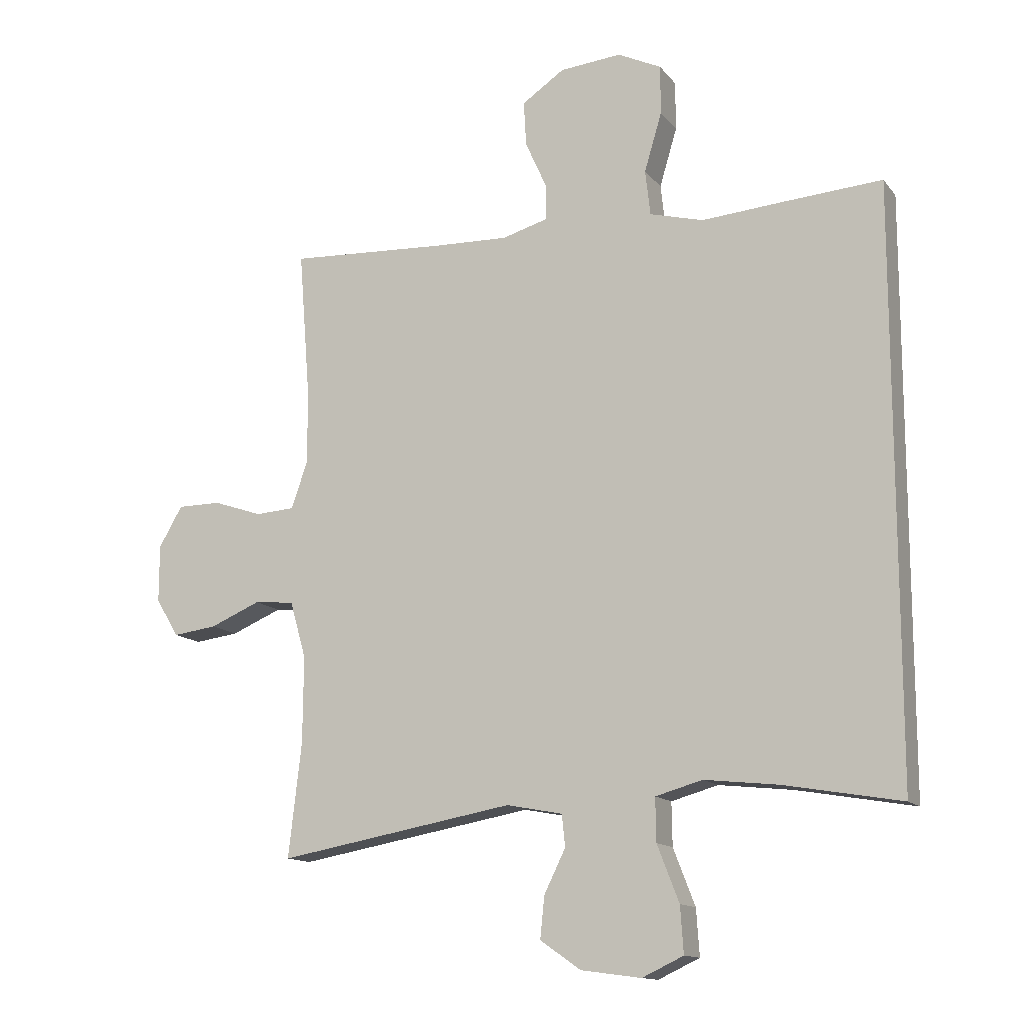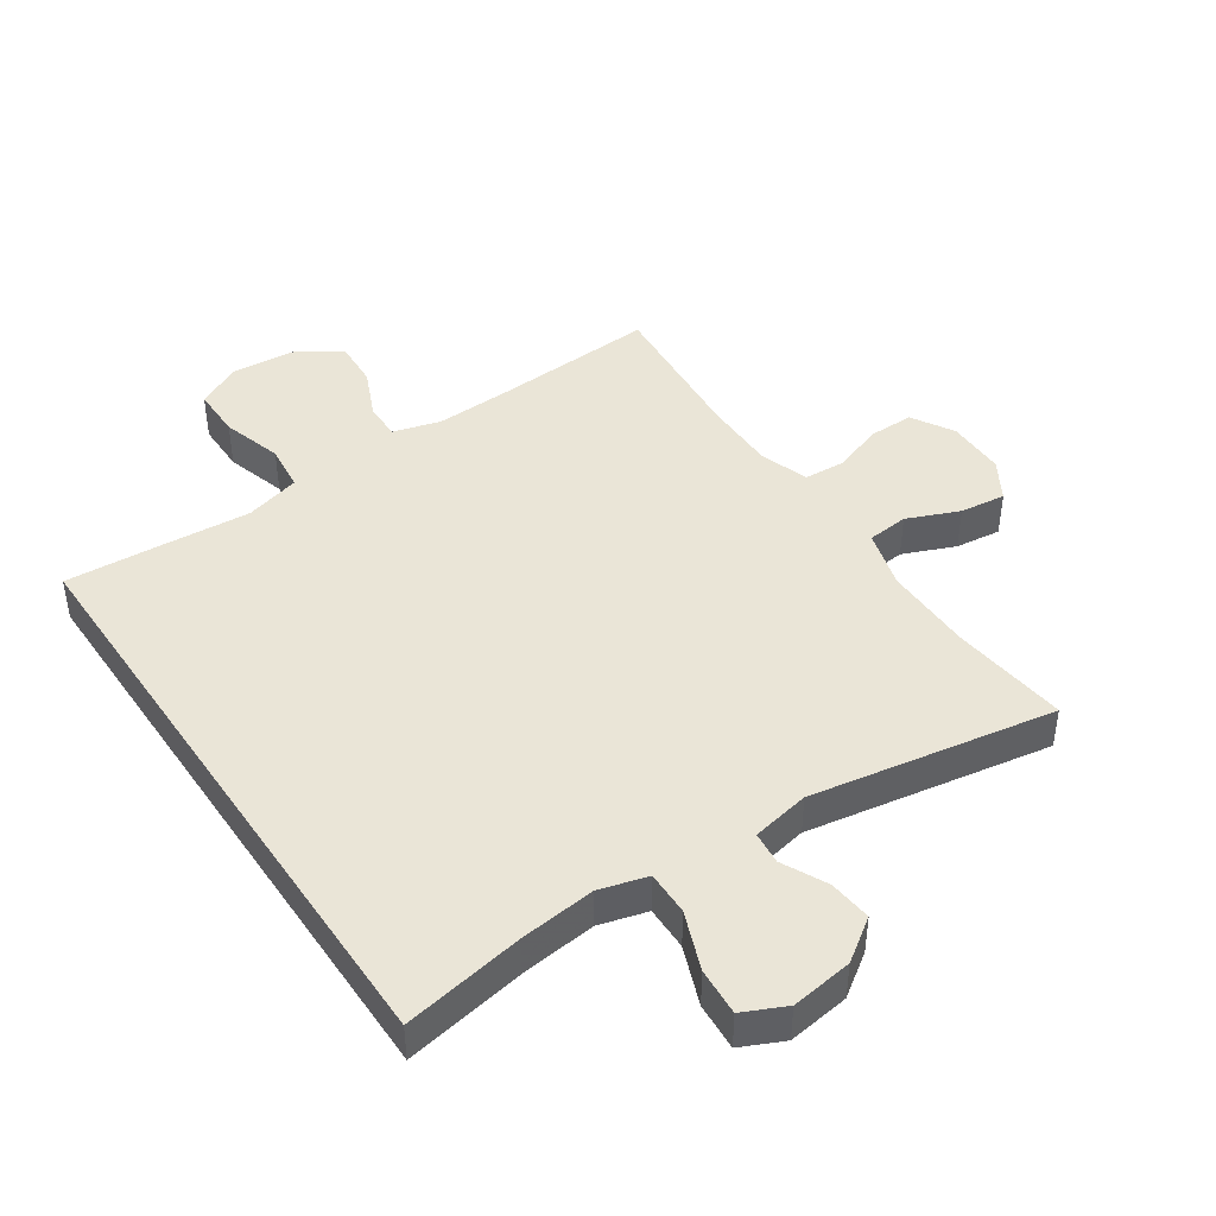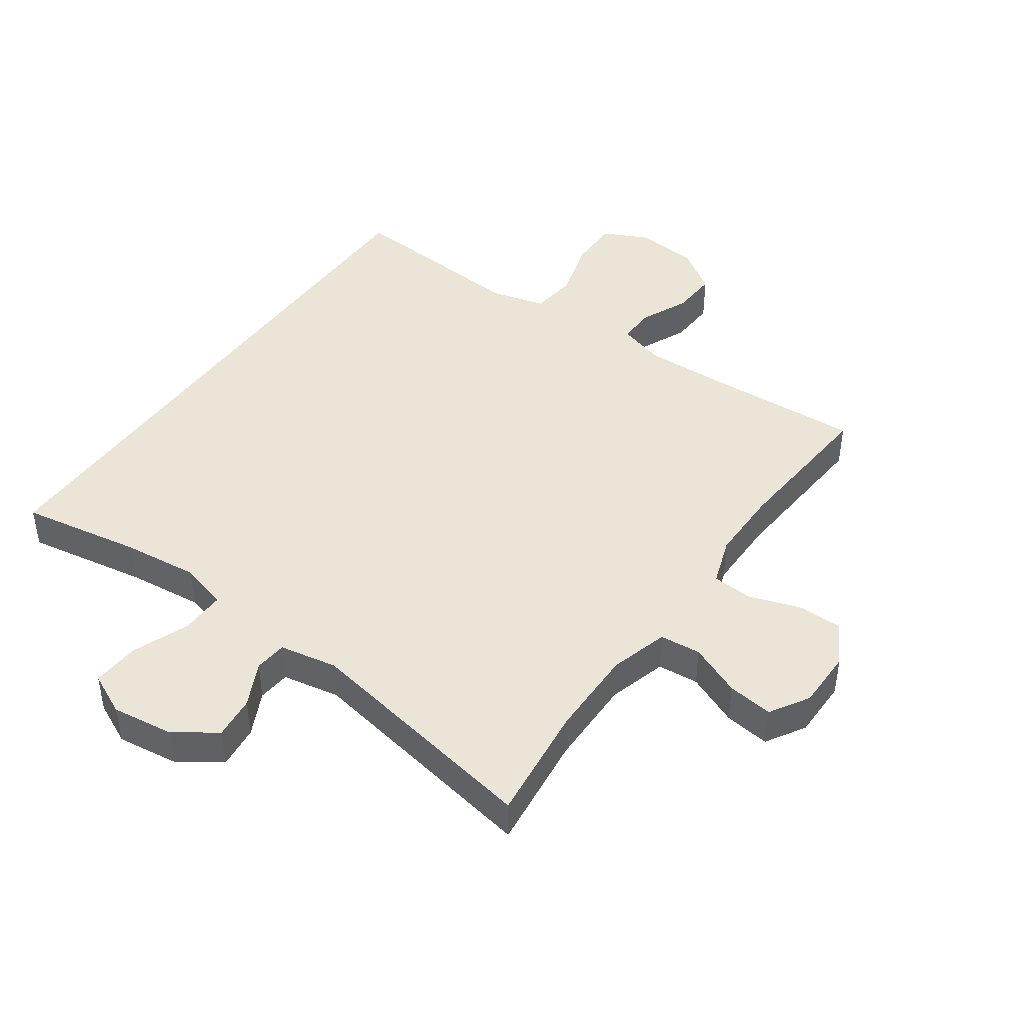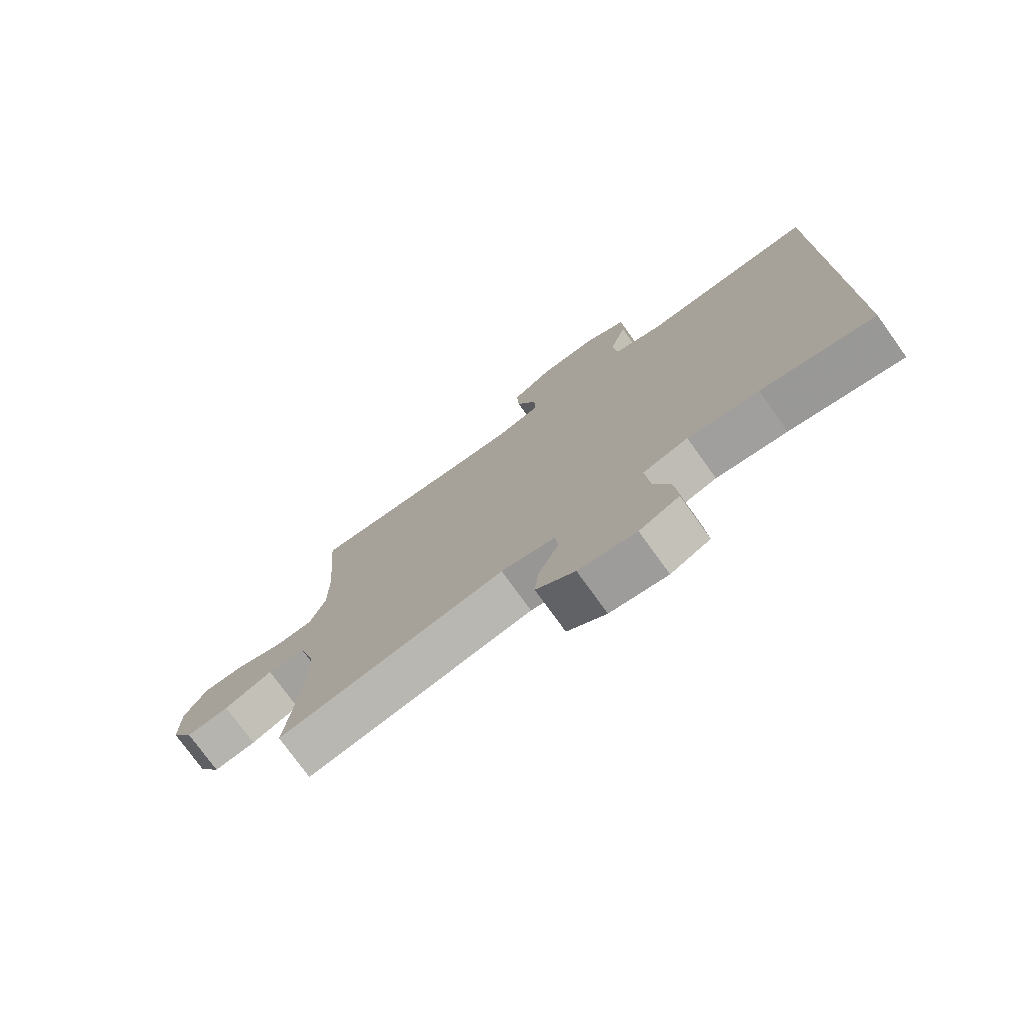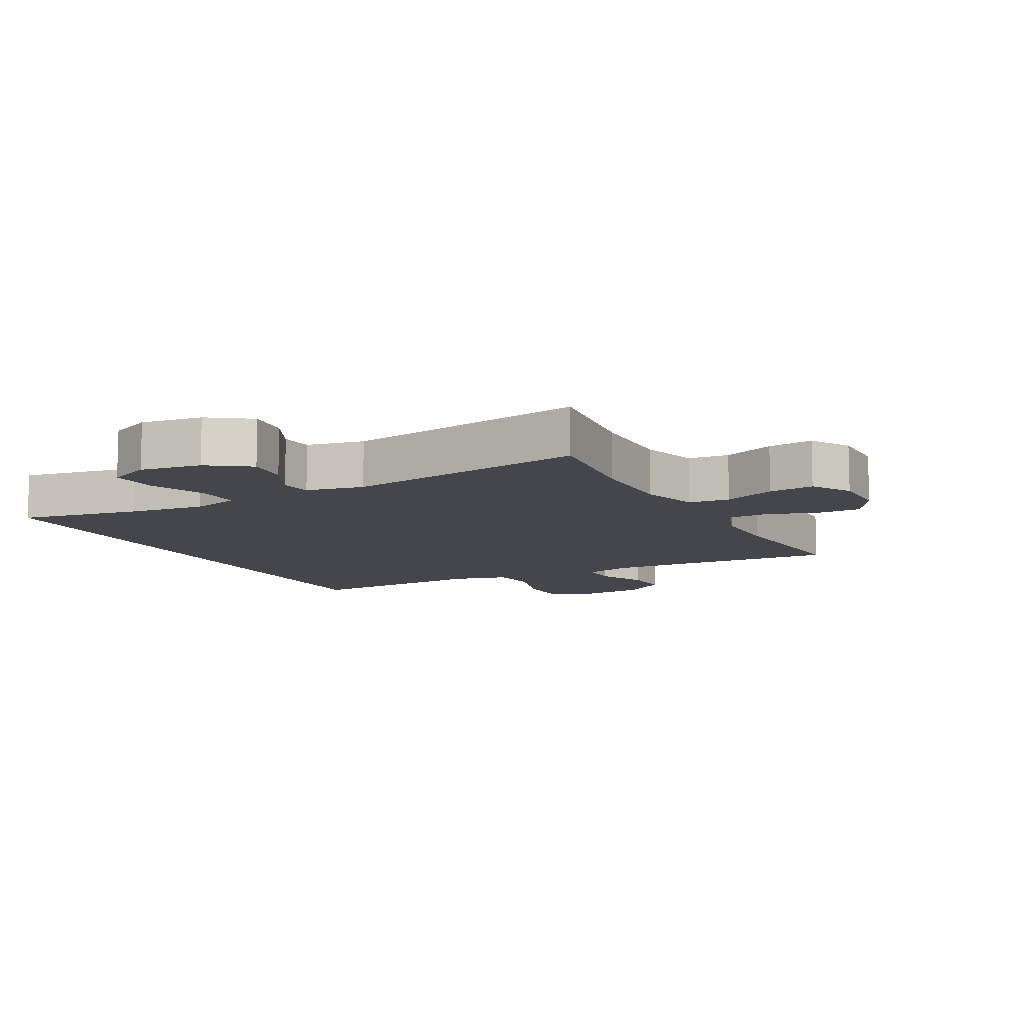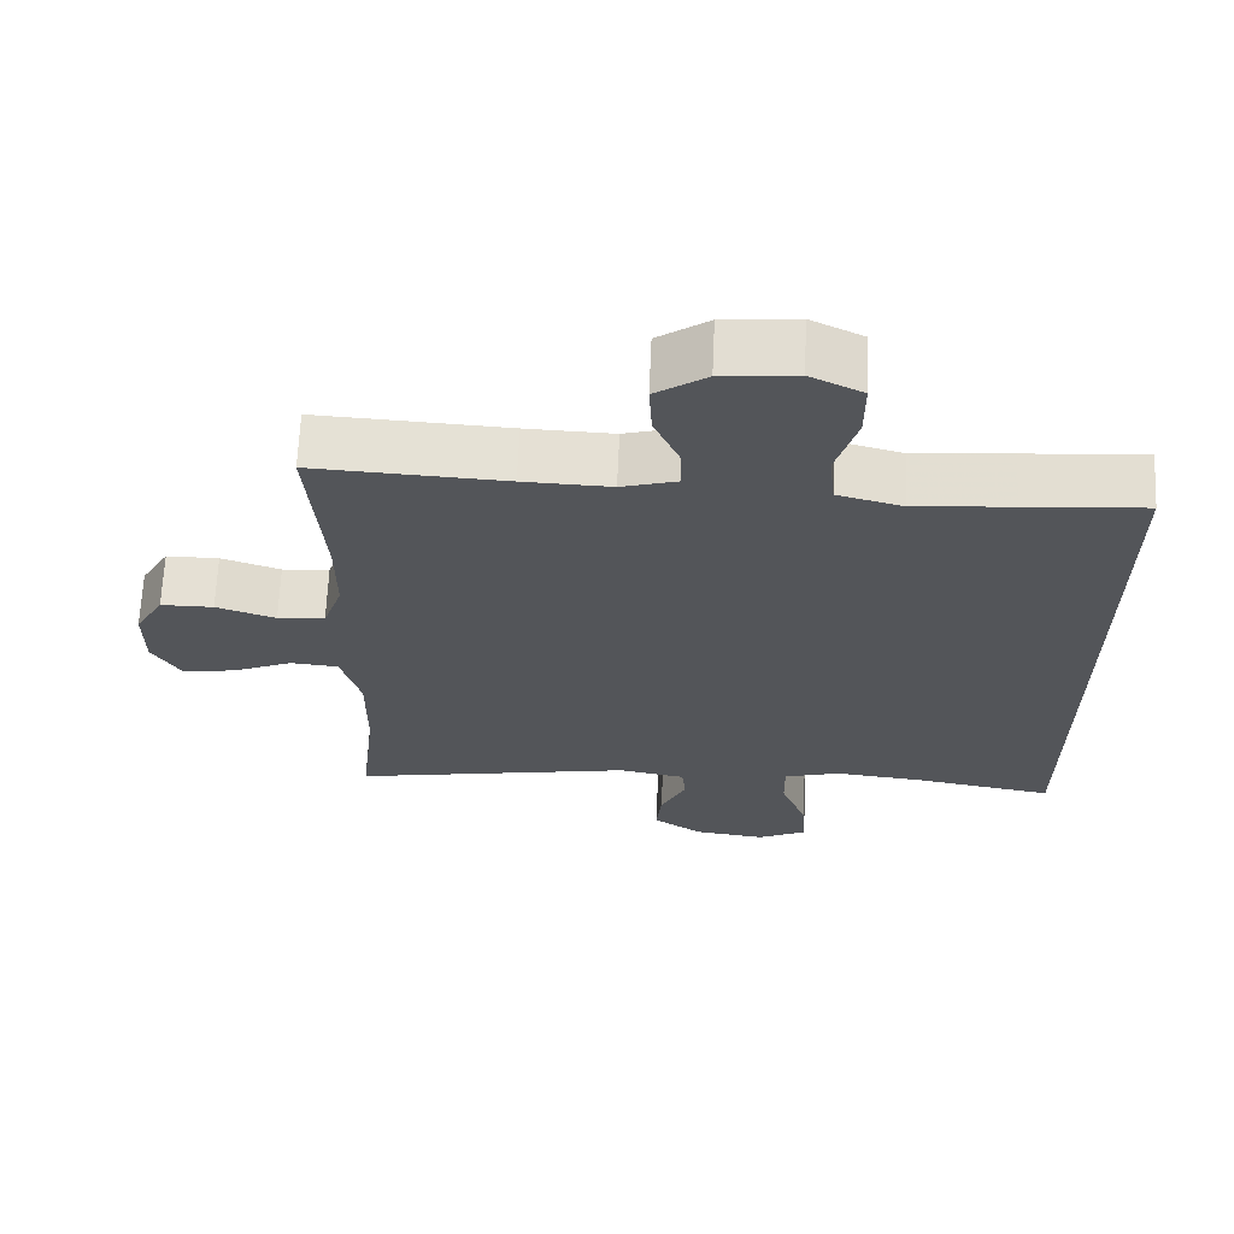
<metadata>
{"format":"obj","ext":"obj","renderer":"f3d","projection":"perspective","resolution":1024,"background":"white","views":[{"elev":-13.5,"azim":23.8,"up":"+Z"},{"elev":44.0,"azim":145.9,"up":"+Y"},{"elev":44.3,"azim":-144.7,"up":"+Y"},{"elev":-75.9,"azim":35.7,"up":"+Z"},{"elev":-10.1,"azim":-152.4,"up":"+Y"},{"elev":65.8,"azim":2.5,"up":"+Z"}]}
</metadata>
<code>
v 0.5 0.07 -0.456
v 0.312 0.07 -0.423
v 0.194 0.07 -0.41
v 0.119 0.07 -0.431
v 0.12 0.07 -0.5
v 0.155 0.07 -0.59
v 0.16 0.07 -0.664
v 0.094 0.07 -0.695
v -0.002 0.07 -0.682
v -0.067 0.07 -0.637
v -0.06 0.07 -0.57
v -0.026 0.07 -0.501
v -0.031 0.07 -0.45
v -0.121 0.07 -0.433
v -0.5 0.07 -0.5
v -0.479 0.07 -0.317
v -0.478 0.07 -0.179
v -0.504 0.07 -0.088
v -0.568 0.07 -0.082
v -0.649 0.07 -0.116
v -0.72 0.07 -0.125
v -0.757 0.07 -0.064
v -0.757 0.07 0.028
v -0.719 0.07 0.093
v -0.649 0.07 0.093
v -0.57 0.07 0.066
v -0.507 0.07 0.07
v -0.481 0.07 0.145
v -0.481 0.07 0.259
v -0.5 0.07 0.5
v -0.244 0.07 0.486
v -0.127 0.07 0.482
v -0.053 0.07 0.503
v -0.054 0.07 0.561
v -0.088 0.07 0.637
v -0.092 0.07 0.709
v -0.024 0.07 0.755
v 0.075 0.07 0.764
v 0.145 0.07 0.73
v 0.145 0.07 0.651
v 0.117 0.07 0.557
v 0.125 0.07 0.484
v 0.211 0.07 0.461
v 0.341 0.07 0.471
v 0.5 0.07 0.482
v 0.5 0 -0.456
v 0.312 0 -0.423
v 0.194 0 -0.41
v 0.119 0 -0.431
v 0.12 0 -0.5
v 0.155 0 -0.59
v 0.16 0 -0.664
v 0.094 0 -0.695
v -0.002 0 -0.682
v -0.067 0 -0.637
v -0.06 0 -0.57
v -0.026 0 -0.501
v -0.031 0 -0.45
v -0.121 0 -0.433
v -0.5 0 -0.5
v -0.479 0 -0.317
v -0.478 0 -0.179
v -0.504 0 -0.088
v -0.568 0 -0.082
v -0.649 0 -0.116
v -0.72 0 -0.125
v -0.757 0 -0.064
v -0.757 0 0.028
v -0.719 0 0.093
v -0.649 0 0.093
v -0.57 0 0.066
v -0.507 0 0.07
v -0.481 0 0.145
v -0.481 0 0.259
v -0.5 0 0.5
v -0.244 0 0.486
v -0.127 0 0.482
v -0.053 0 0.503
v -0.054 0 0.561
v -0.088 0 0.637
v -0.092 0 0.709
v -0.024 0 0.755
v 0.075 0 0.764
v 0.145 0 0.73
v 0.145 0 0.651
v 0.117 0 0.557
v 0.125 0 0.484
v 0.211 0 0.461
v 0.341 0 0.471
v 0.5 0 0.482
f 43 44 45 1
f 42 43 1 2
f 38 39 40 41
f 38 41 42
f 37 38 42
f 34 35 36 37
f 33 34 37 42
f 32 33 42 2
f 29 30 31
f 28 29 31 32
f 27 28 32 2
f 23 24 25 26
f 19 20 21 22
f 18 19 22 23
f 14 15 16
f 13 14 16 17
f 9 10 11 12
f 9 12 13
f 8 9 13
f 5 6 7 8
f 4 5 8 13
f 3 4 13 17
f 18 23 26 27
f 17 18 27
f 2 3 17 27
f 46 90 89 88
f 47 46 88 87
f 86 85 84 83
f 87 86 83
f 87 83 82
f 82 81 80 79
f 87 82 79 78
f 47 87 78 77
f 76 75 74
f 77 76 74 73
f 47 77 73 72
f 71 70 69 68
f 67 66 65 64
f 68 67 64 63
f 61 60 59
f 62 61 59 58
f 57 56 55 54
f 58 57 54
f 58 54 53
f 53 52 51 50
f 58 53 50 49
f 62 58 49 48
f 72 71 68 63
f 72 63 62
f 72 62 48 47
f 1 46 47 2
f 2 47 48 3
f 3 48 49 4
f 4 49 50 5
f 5 50 51 6
f 6 51 52 7
f 7 52 53 8
f 8 53 54 9
f 9 54 55 10
f 10 55 56 11
f 11 56 57 12
f 12 57 58 13
f 13 58 59 14
f 14 59 60 15
f 15 60 61 16
f 16 61 62 17
f 17 62 63 18
f 18 63 64 19
f 19 64 65 20
f 20 65 66 21
f 21 66 67 22
f 22 67 68 23
f 23 68 69 24
f 24 69 70 25
f 25 70 71 26
f 26 71 72 27
f 27 72 73 28
f 28 73 74 29
f 29 74 75 30
f 30 75 76 31
f 31 76 77 32
f 32 77 78 33
f 33 78 79 34
f 34 79 80 35
f 35 80 81 36
f 36 81 82 37
f 37 82 83 38
f 38 83 84 39
f 39 84 85 40
f 40 85 86 41
f 41 86 87 42
f 42 87 88 43
f 43 88 89 44
f 44 89 90 45
f 45 90 46 1

</code>
